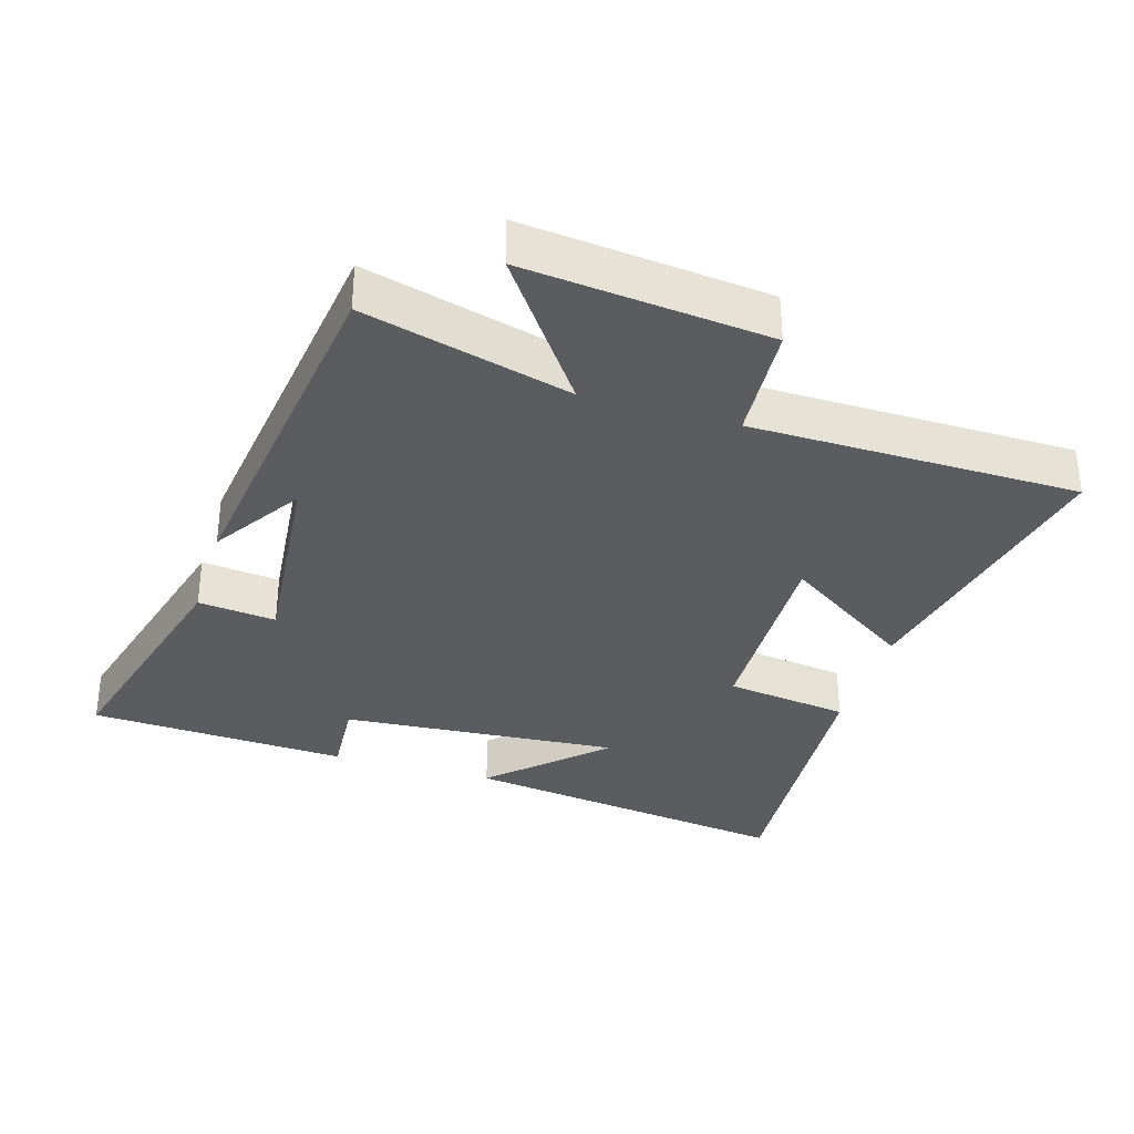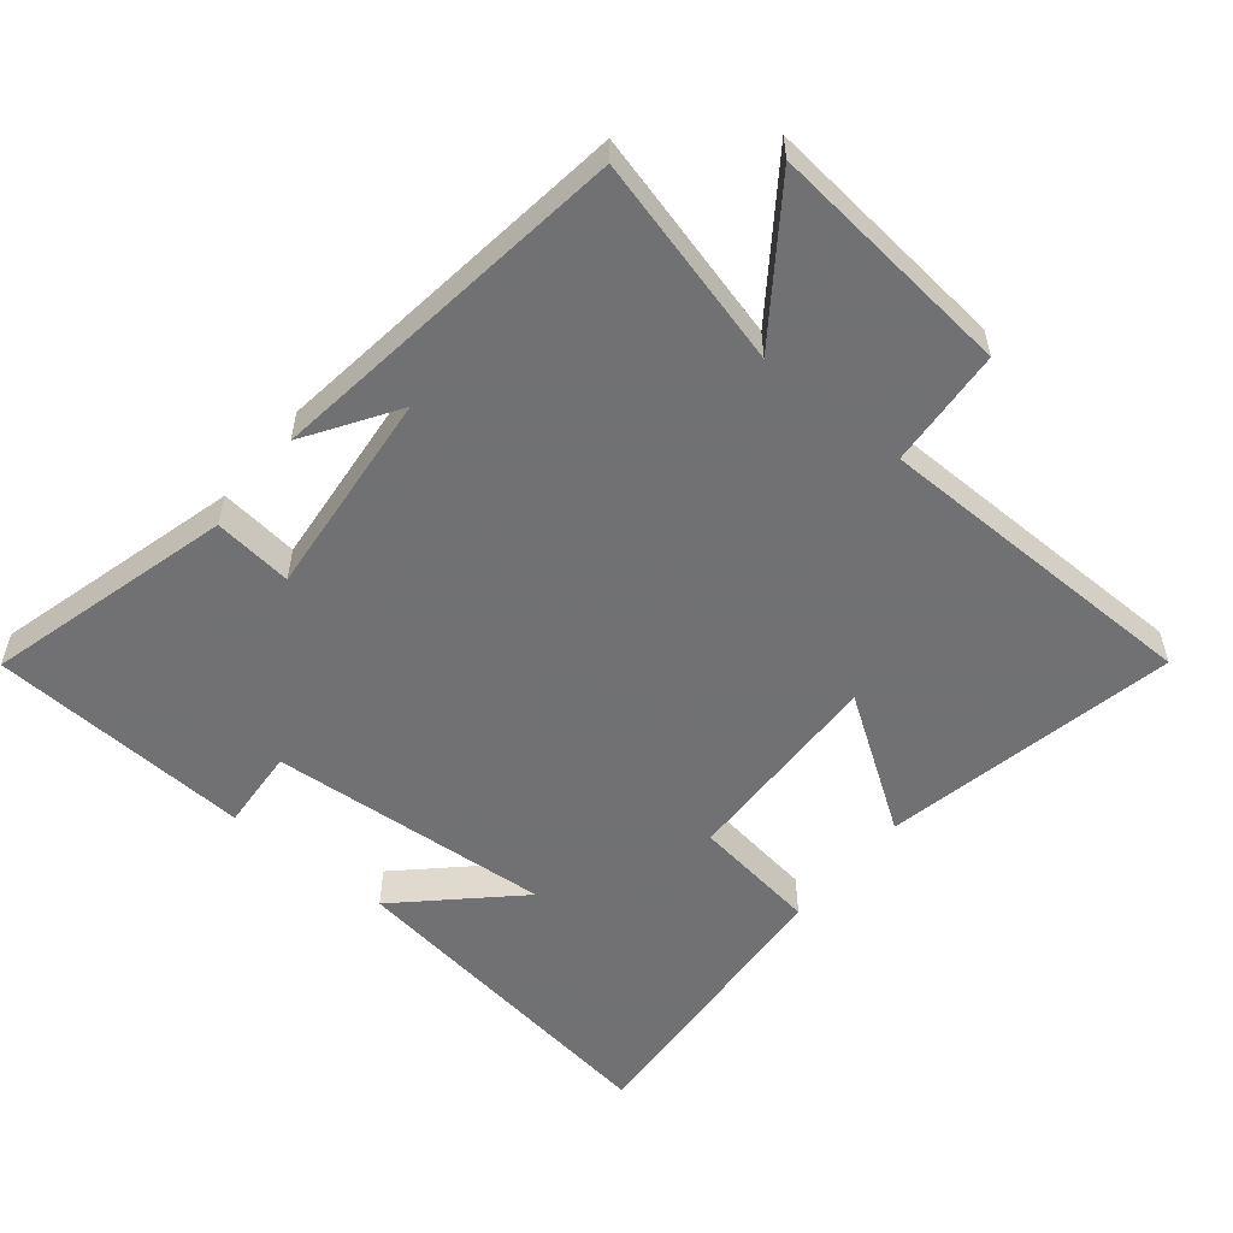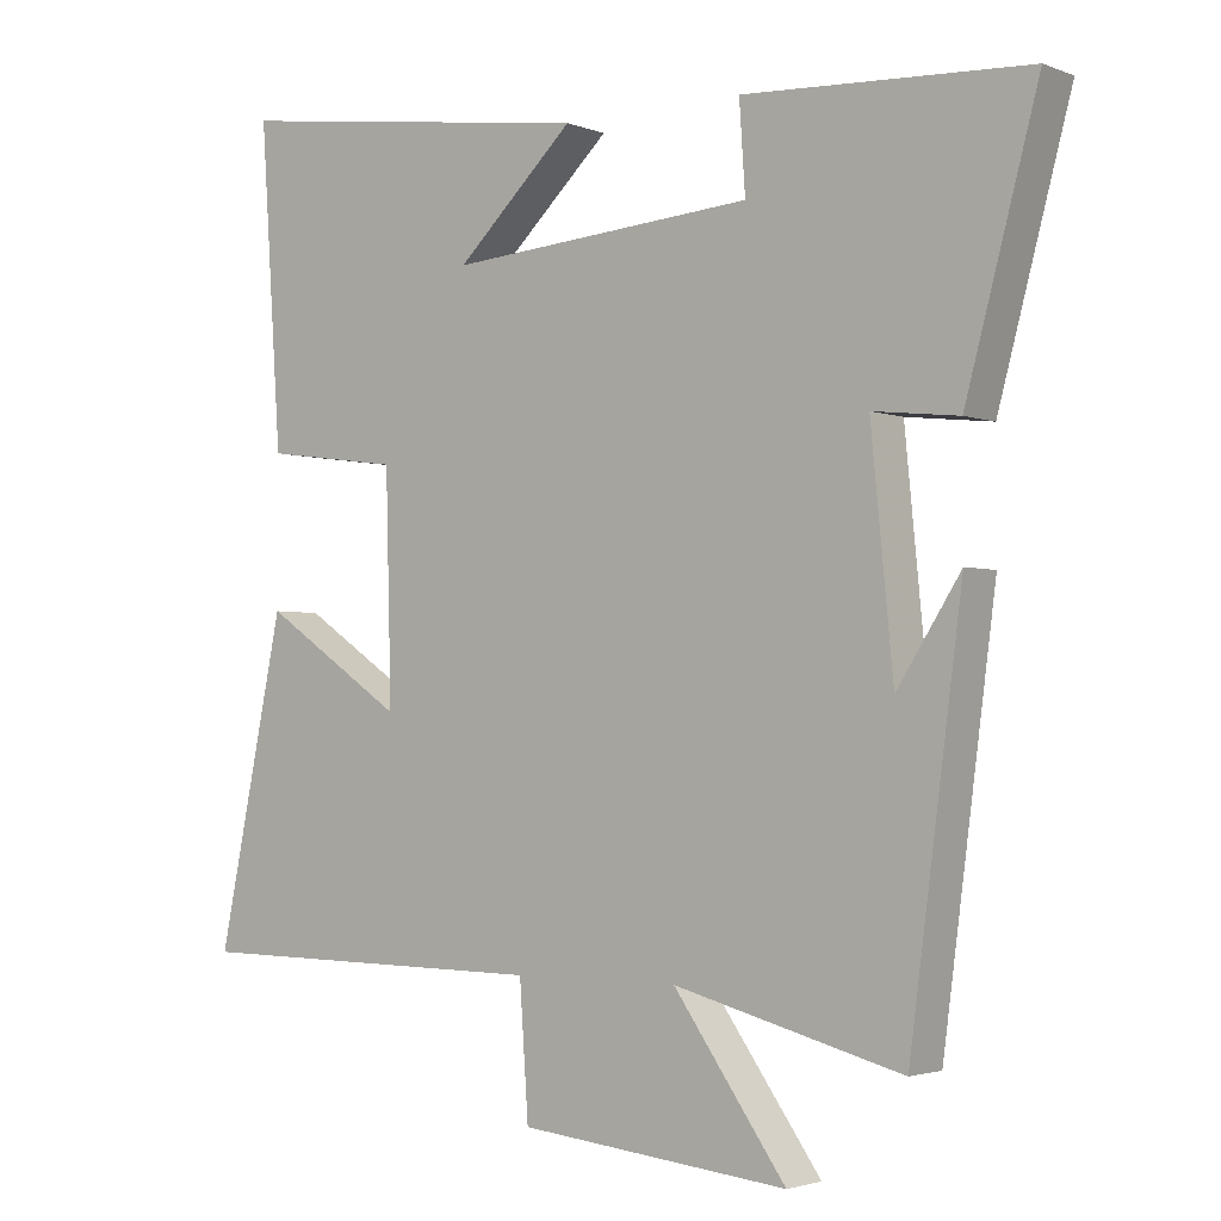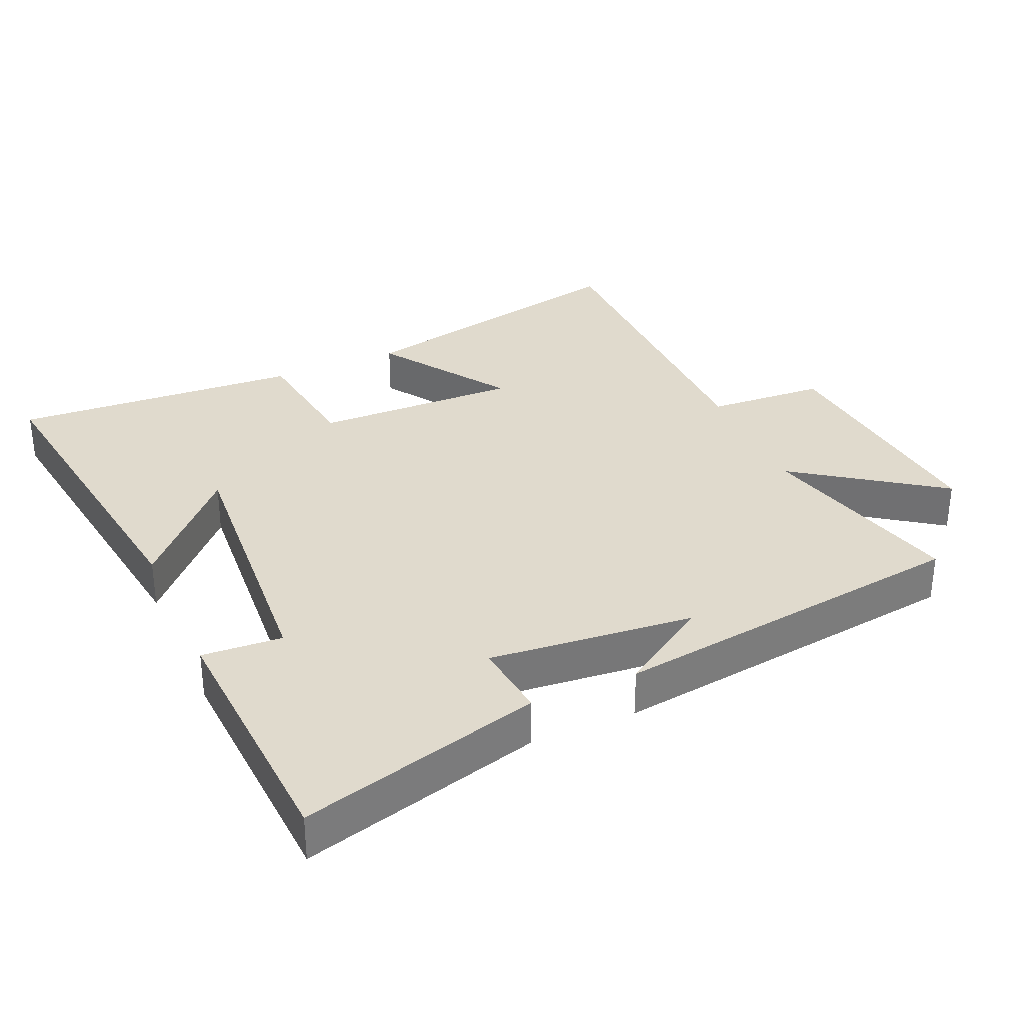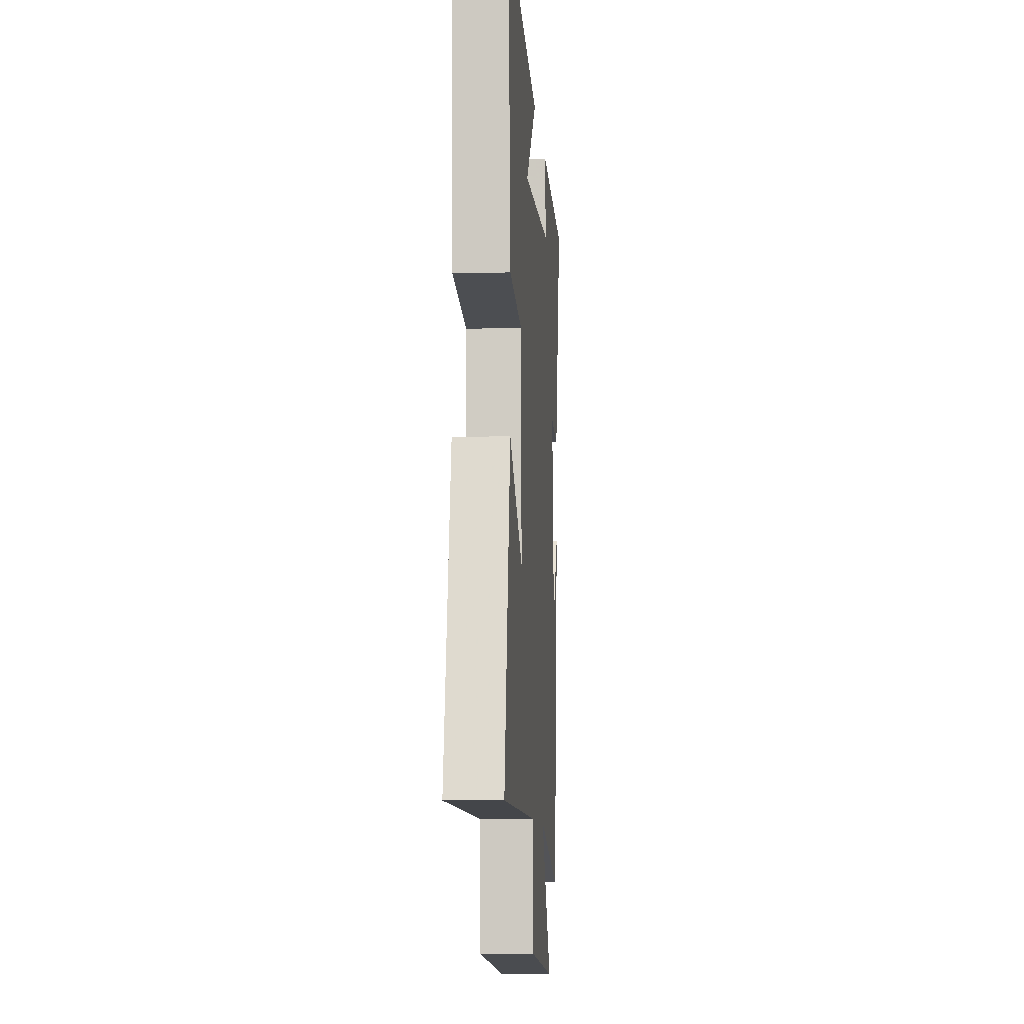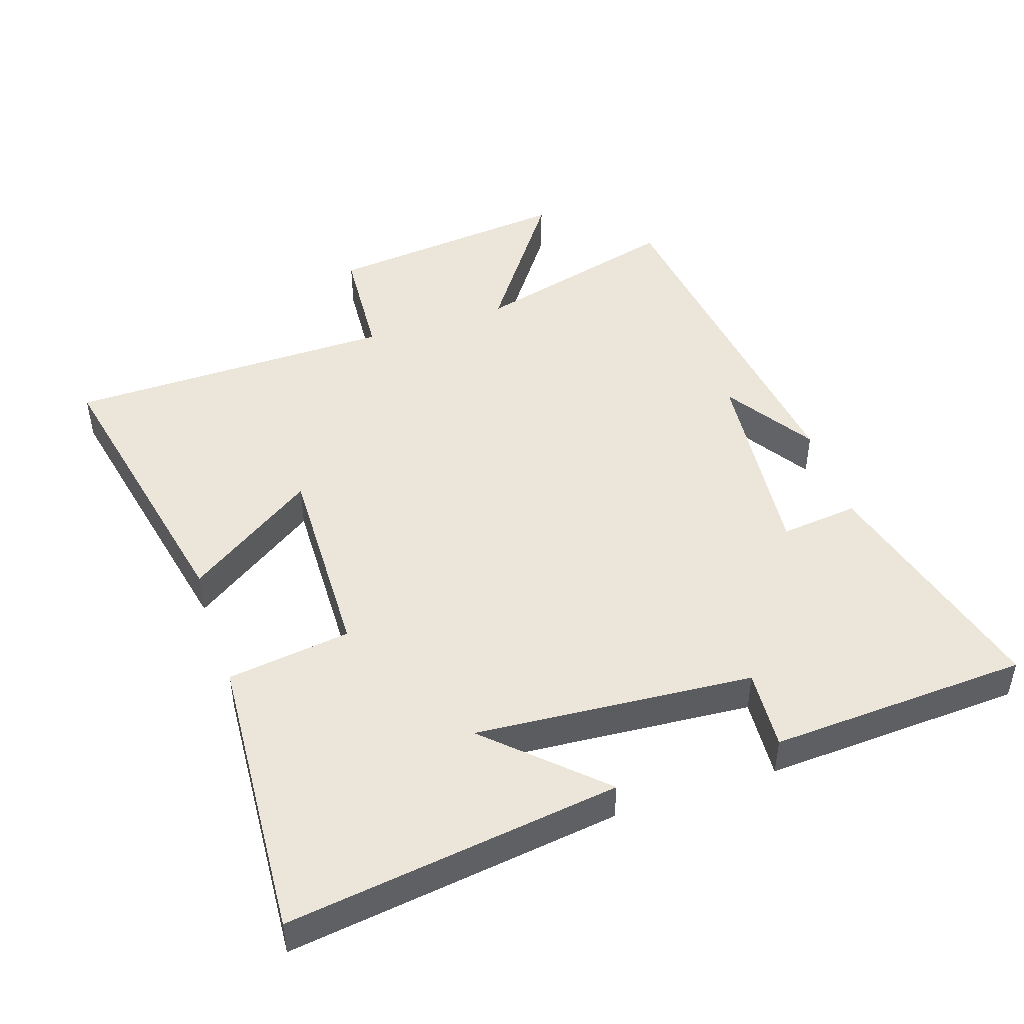
<metadata>
{"format":"obj","ext":"obj","renderer":"f3d","projection":"perspective","resolution":1024,"background":"white","views":[{"elev":-34.0,"azim":163.2,"up":"+Y"},{"elev":-55.3,"azim":140.8,"up":"+Y"},{"elev":-2.6,"azim":37.5,"up":"+Z"},{"elev":33.1,"azim":66.1,"up":"+Y"},{"elev":-8.9,"azim":-85.8,"up":"+Z"},{"elev":47.2,"azim":-18.4,"up":"+Y"}]}
</metadata>
<code>
v -0.59 0.07 -0.494
v -0.5 0.07 -0.061
v -0.308 0.07 -0.19
v -0.316 0.07 0.114
v -0.5 0.07 0.139
v -0.529 0.07 0.568
v -0.033 0.07 0.5
v -0.193 0.07 0.348
v 0.221 0.07 0.38
v 0.213 0.07 0.5
v 0.598 0.07 0.48
v 0.5 0.07 0.118
v 0.384 0.07 0.131
v 0.414 0.07 -0.175
v 0.5 0.07 -0.042
v 0.429 0.07 -0.581
v 0.121 0.07 -0.5
v 0.273 0.07 -0.714
v -0.091 0.07 -0.676
v -0.103 0.07 -0.5
v -0.59 0 -0.494
v -0.5 0 -0.061
v -0.308 0 -0.19
v -0.316 0 0.114
v -0.5 0 0.139
v -0.529 0 0.568
v -0.033 0 0.5
v -0.193 0 0.348
v 0.221 0 0.38
v 0.213 0 0.5
v 0.598 0 0.48
v 0.5 0 0.118
v 0.384 0 0.131
v 0.414 0 -0.175
v 0.5 0 -0.042
v 0.429 0 -0.581
v 0.121 0 -0.5
v 0.273 0 -0.714
v -0.091 0 -0.676
v -0.103 0 -0.5
f 17 18 19 20
f 1 2 3
f 20 1 3
f 17 20 3
f 16 17 3 4
f 14 15 16
f 13 14 16 4
f 11 12 13
f 10 11 13
f 9 10 13
f 13 4 5
f 9 13 5
f 8 9 5
f 5 6 7 8
f 40 39 38 37
f 23 22 21
f 23 21 40
f 23 40 37
f 24 23 37 36
f 36 35 34
f 24 36 34 33
f 33 32 31
f 33 31 30
f 33 30 29
f 25 24 33
f 25 33 29
f 25 29 28
f 28 27 26 25
f 1 21 22 2
f 2 22 23 3
f 3 23 24 4
f 4 24 25 5
f 5 25 26 6
f 6 26 27 7
f 7 27 28 8
f 8 28 29 9
f 9 29 30 10
f 10 30 31 11
f 11 31 32 12
f 12 32 33 13
f 13 33 34 14
f 14 34 35 15
f 15 35 36 16
f 16 36 37 17
f 17 37 38 18
f 18 38 39 19
f 19 39 40 20
f 20 40 21 1

</code>
